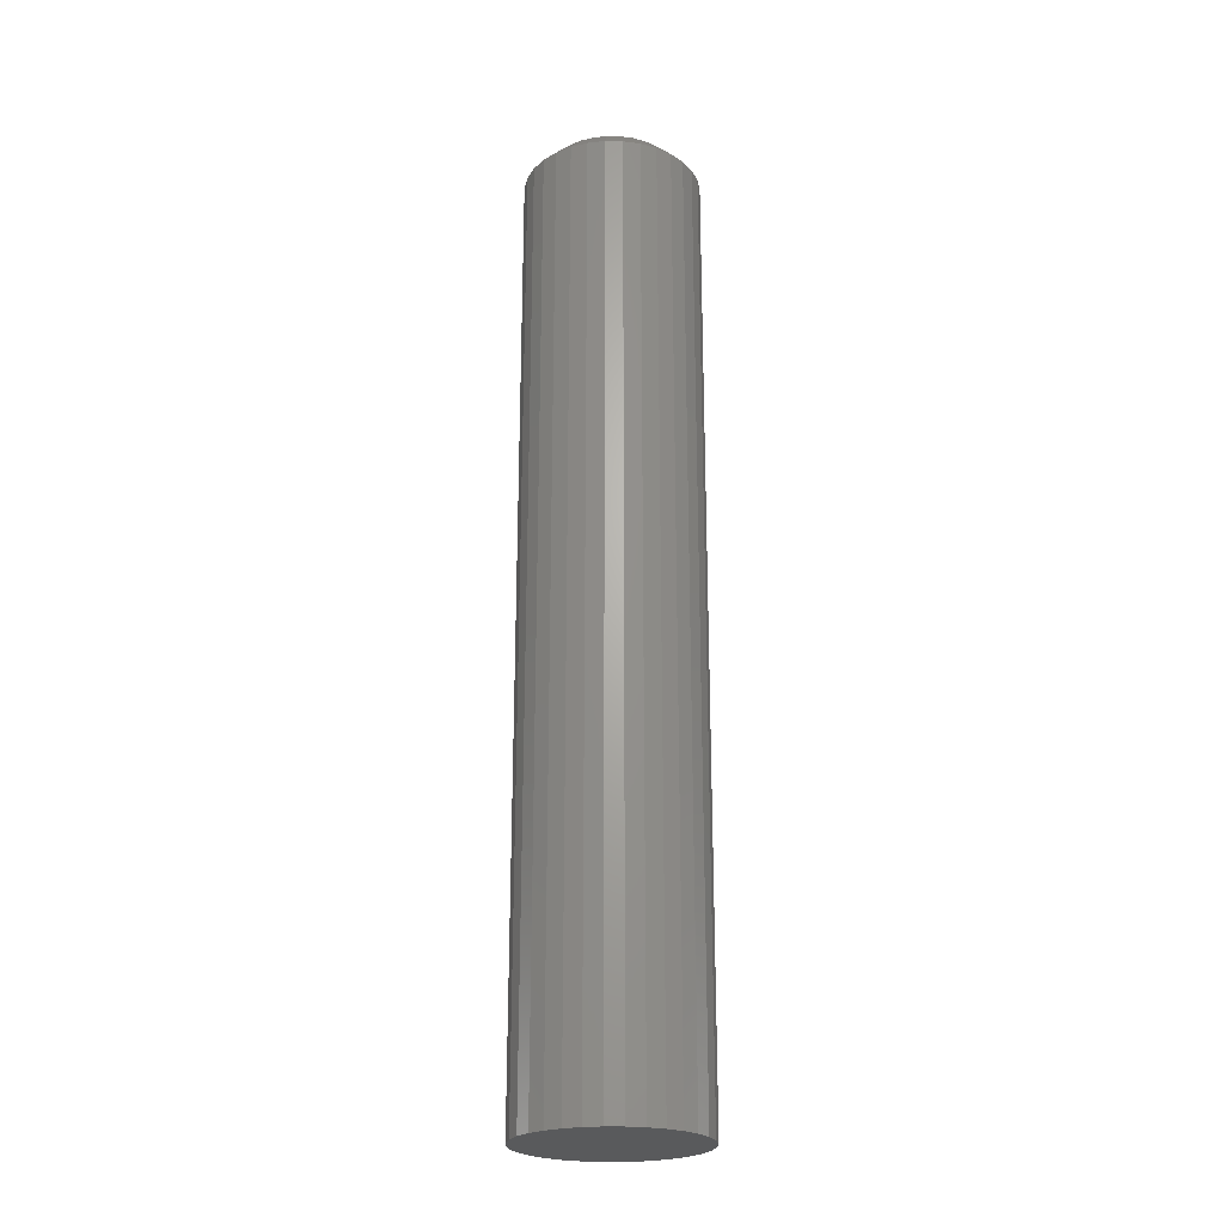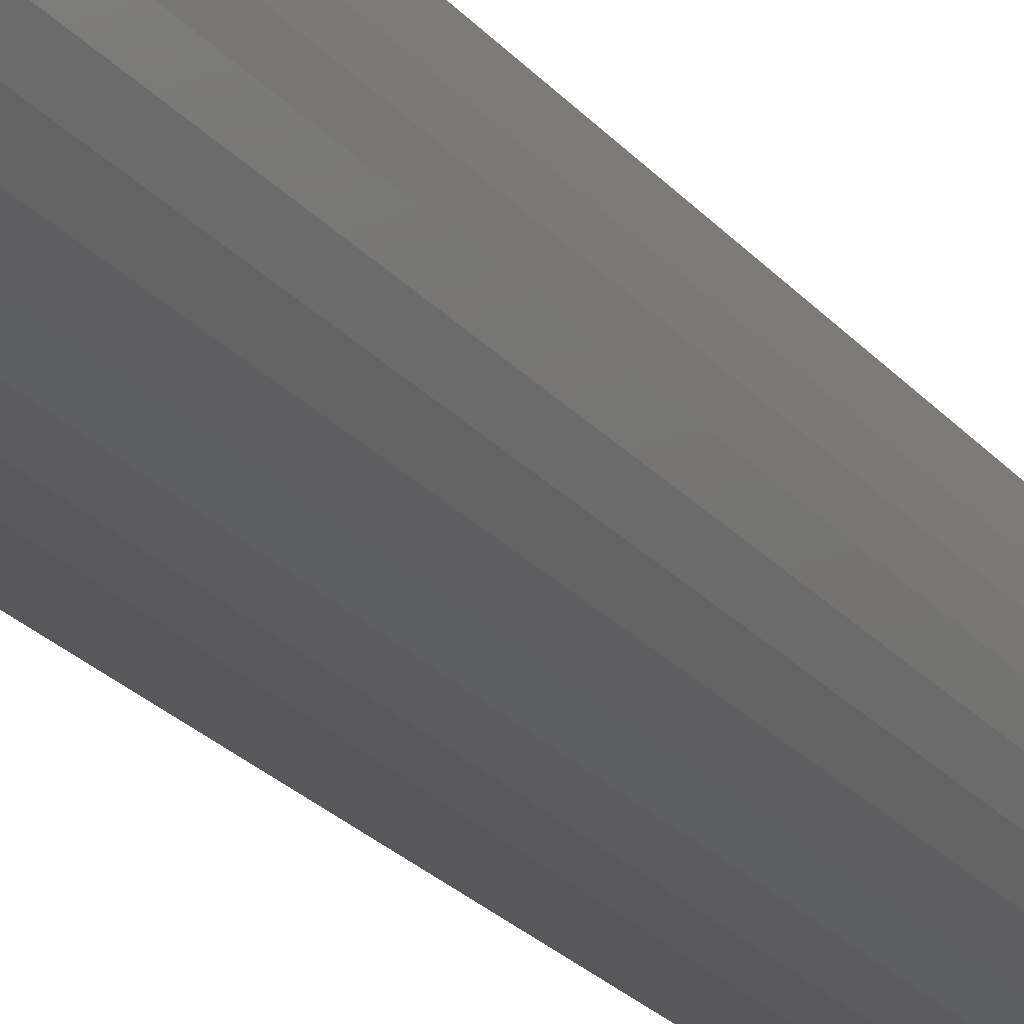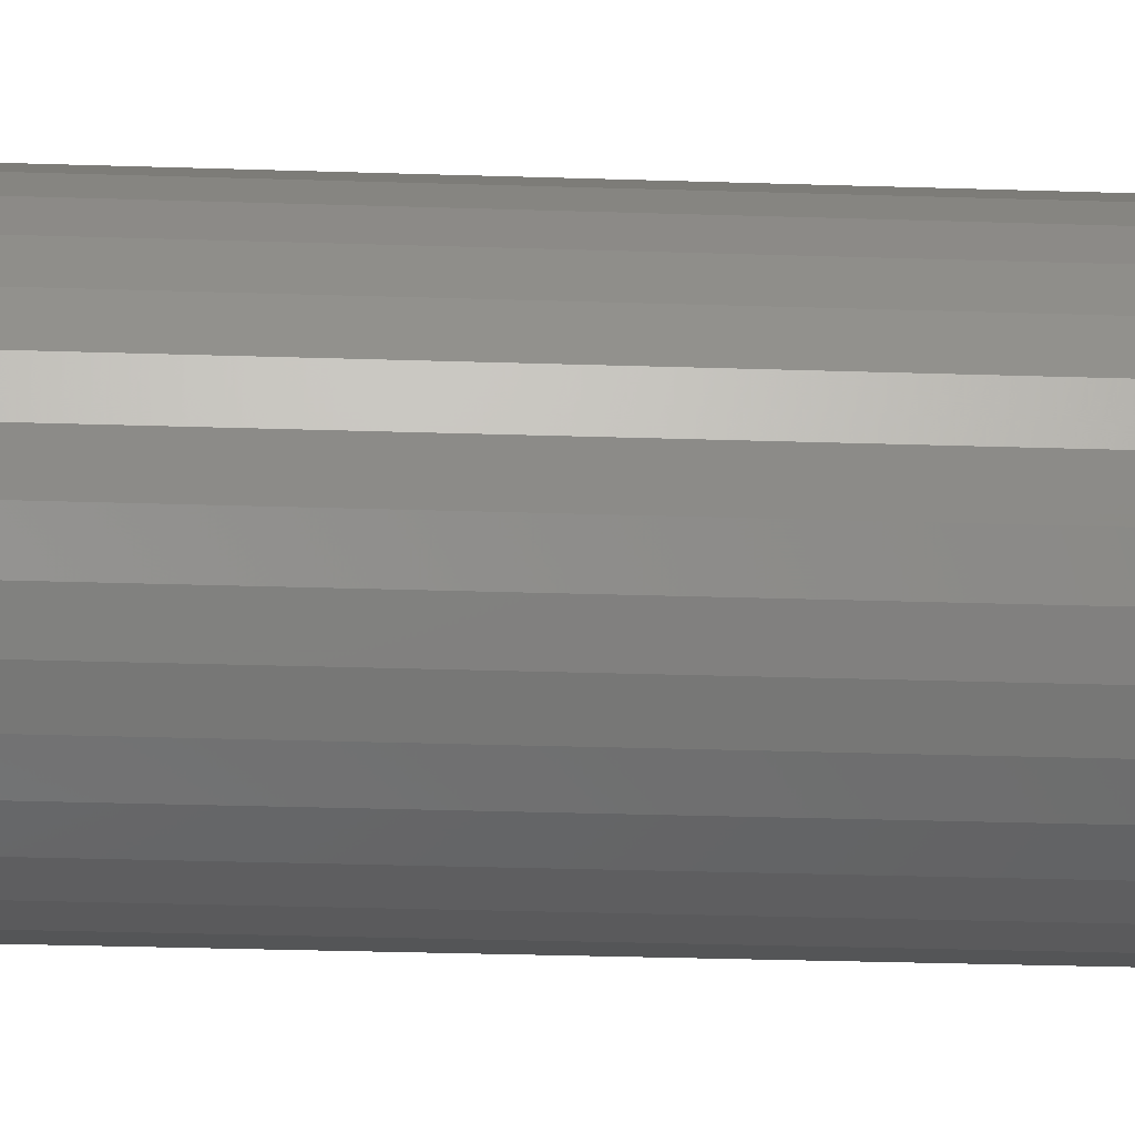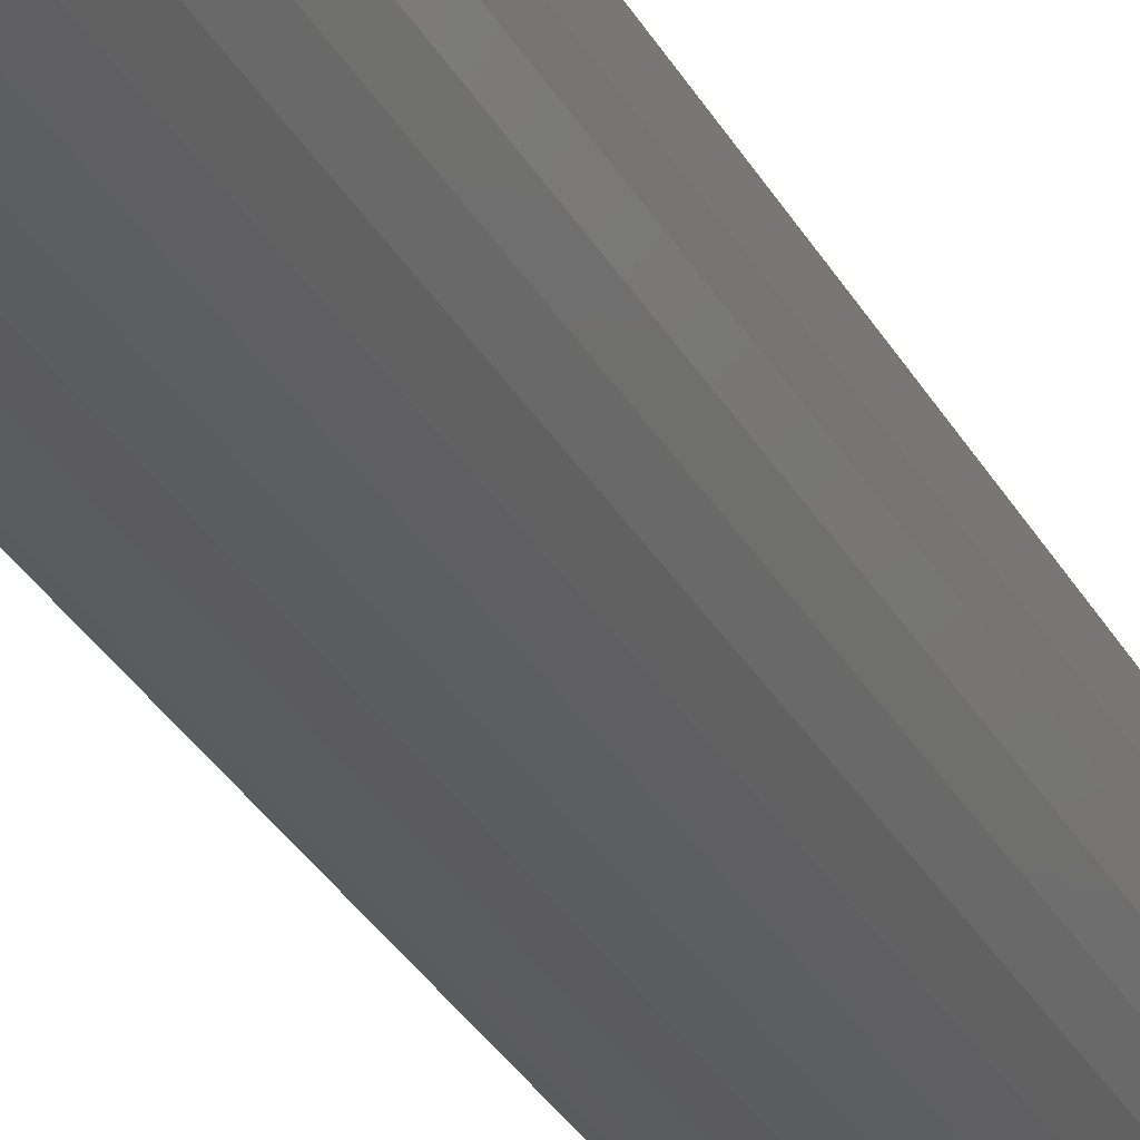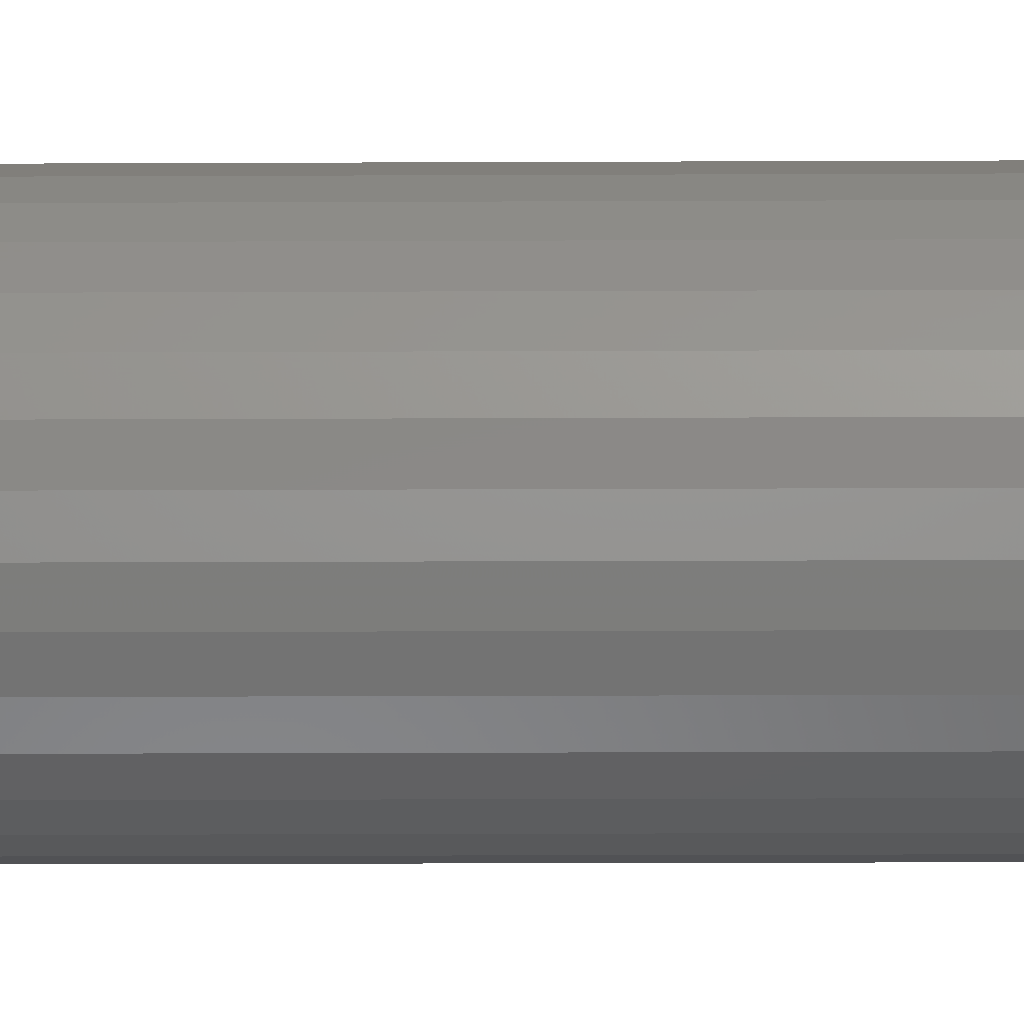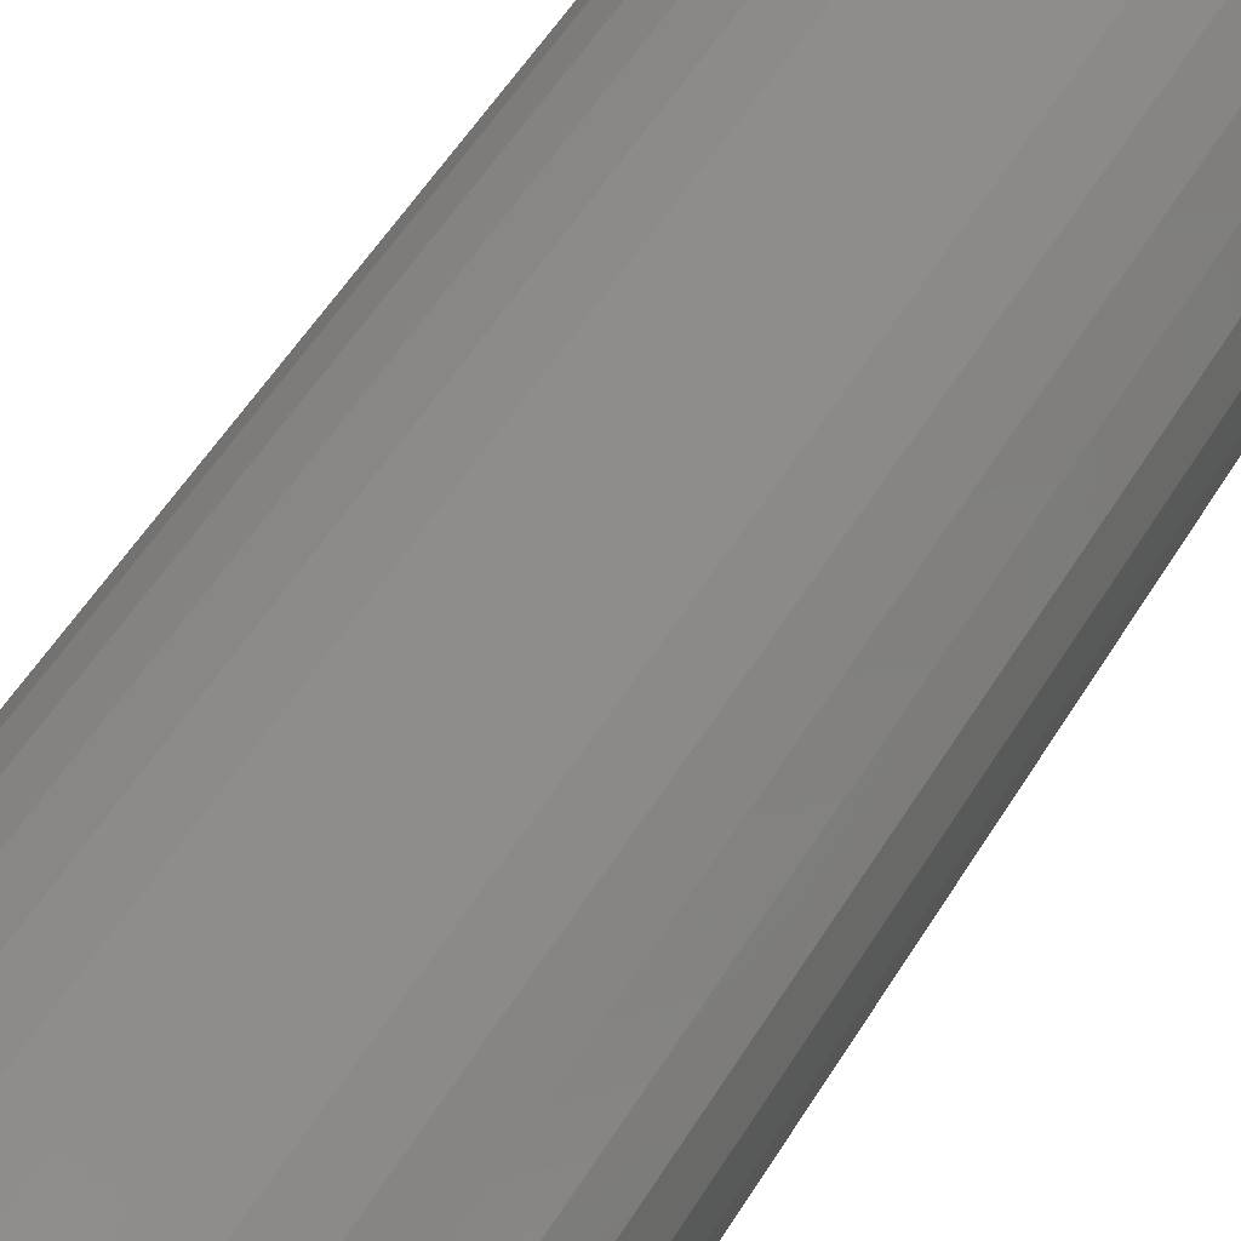
<metadata>
{"format":"stl","ext":"stl","renderer":"f3d","projection":"perspective","resolution":1024,"background":"white","views":[{"elev":-23.6,"azim":-63.1,"up":"+Z"},{"elev":-20.5,"azim":-154.0,"up":"+Y"},{"elev":-18.8,"azim":-94.2,"up":"+Y"},{"elev":-29.5,"azim":23.3,"up":"+Y"},{"elev":-14.8,"azim":-89.4,"up":"+Y"},{"elev":37.7,"azim":24.2,"up":"+Y"}]}
</metadata>
<code>
# stl→obj: 96 verts, 188 faces
v 0.5447 0.02952 0.3438
v 0.5401 0.02907 0.3438
v 0.5356 0.02771 0.3438
v 0.5494 0.02907 0.3438
v 0.5538 0.02771 0.3438
v 0.5315 0.02552 0.3438
v 0.5579 0.02552 0.3438
v 0.5279 0.02256 0.3438
v 0.5615 0.02256 0.3438
v 0.525 0.01896 0.3438
v 0.5645 0.01896 0.3438
v 0.5228 0.01485 0.3438
v 0.5667 0.01485 0.3438
v 0.5214 0.01039 0.3438
v 0.568 0.01039 0.3438
v 0.568 0.00112 0.3438
v 0.5228 -0.003338 0.3438
v 0.5667 -0.003338 0.3438
v 0.525 -0.007447 0.3438
v 0.5645 -0.007447 0.3438
v 0.5279 -0.01105 0.3438
v 0.5615 -0.01105 0.3438
v 0.5315 -0.014 0.3438
v 0.5579 -0.014 0.3438
v 0.5356 -0.0162 0.3438
v 0.5538 -0.0162 0.3438
v 0.5401 -0.01755 0.3438
v 0.5447 -0.01801 0.3438
v 0.5494 -0.01755 0.3438
v 0.5685 0.005757 0.3438
v 0.521 0.005757 0.3438
v 0.5214 0.00112 0.3438
v 0.5763 0.005757 0
v 0.5763 0.005757 0.3359
v 0.5757 -0.0004042 0
v 0.5757 -0.0004042 0.3359
v 0.5739 -0.006328 0
v 0.5739 -0.006328 0.3359
v 0.571 -0.01179 0
v 0.571 -0.01179 0.3359
v 0.5671 -0.01657 0
v 0.5671 -0.01657 0.3359
v 0.5623 -0.0205 0
v 0.5623 -0.0205 0.3359
v 0.5568 -0.02342 0
v 0.5568 -0.02342 0.3359
v 0.5509 -0.02522 0
v 0.5509 -0.02522 0.3359
v 0.5447 -0.02582 0
v 0.5447 -0.02582 0.3359
v 0.5386 -0.02522 0
v 0.5386 -0.02522 0.3359
v 0.5327 -0.02342 0
v 0.5327 -0.02342 0.3359
v 0.5272 -0.0205 0
v 0.5272 -0.0205 0.3359
v 0.5224 -0.01657 0
v 0.5224 -0.01657 0.3359
v 0.5185 -0.01179 0
v 0.5185 -0.01179 0.3359
v 0.5156 -0.006328 0
v 0.5156 -0.006328 0.3359
v 0.5138 -0.0004042 0
v 0.5138 -0.0004042 0.3359
v 0.5132 0.005757 0
v 0.5132 0.005757 0.3359
v 0.5138 0.01192 0
v 0.5138 0.01192 0.3359
v 0.5156 0.01784 0
v 0.5156 0.01784 0.3359
v 0.5185 0.0233 0
v 0.5185 0.0233 0.3359
v 0.5224 0.02809 0
v 0.5224 0.02809 0.3359
v 0.5272 0.03201 0
v 0.5272 0.03201 0.3359
v 0.5327 0.03493 0
v 0.5327 0.03493 0.3359
v 0.5386 0.03673 0
v 0.5386 0.03673 0.3359
v 0.5447 0.03734 0
v 0.5447 0.03734 0.3359
v 0.5509 0.03673 0
v 0.5509 0.03673 0.3359
v 0.5568 0.03493 0
v 0.5568 0.03493 0.3359
v 0.5623 0.03201 0
v 0.5623 0.03201 0.3359
v 0.5671 0.02809 0
v 0.5671 0.02809 0.3359
v 0.571 0.0233 0
v 0.571 0.0233 0.3359
v 0.5739 0.01784 0
v 0.5739 0.01784 0.3359
v 0.5757 0.01192 0
v 0.5757 0.01192 0.3359
f 1 2 3
f 4 1 3
f 4 3 5
f 5 3 6
f 5 6 7
f 7 6 8
f 7 8 9
f 9 8 10
f 9 10 11
f 11 10 12
f 11 12 13
f 13 12 14
f 13 14 15
f 16 17 18
f 18 17 19
f 18 19 20
f 20 19 21
f 20 21 22
f 22 21 23
f 22 23 24
f 24 23 25
f 24 25 26
f 26 25 27
f 26 27 28
f 26 28 29
f 15 14 30
f 30 14 31
f 30 31 16
f 16 31 32
f 16 32 17
f 33 34 35
f 35 34 36
f 35 36 37
f 37 36 38
f 37 38 39
f 39 38 40
f 39 40 41
f 41 40 42
f 41 42 43
f 43 42 44
f 43 44 45
f 45 44 46
f 45 46 47
f 47 46 48
f 47 48 49
f 49 48 50
f 49 50 51
f 51 50 52
f 51 52 53
f 53 52 54
f 53 54 55
f 55 54 56
f 55 56 57
f 57 56 58
f 57 58 59
f 59 58 60
f 59 60 61
f 61 60 62
f 61 62 63
f 63 62 64
f 63 64 65
f 65 64 66
f 65 66 67
f 67 66 68
f 67 68 69
f 69 68 70
f 69 70 71
f 71 70 72
f 71 72 73
f 73 72 74
f 73 74 75
f 75 74 76
f 75 76 77
f 77 76 78
f 77 78 79
f 79 78 80
f 79 80 81
f 81 80 82
f 81 82 83
f 83 82 84
f 83 84 85
f 85 84 86
f 85 86 87
f 87 86 88
f 87 88 89
f 89 88 90
f 89 90 91
f 91 90 92
f 91 92 93
f 93 92 94
f 93 94 95
f 95 94 96
f 95 96 33
f 33 96 34
f 30 16 34
f 16 36 34
f 66 64 31
f 64 32 31
f 64 62 17
f 32 64 17
f 60 58 19
f 19 62 60
f 17 62 19
f 56 54 25
f 23 56 25
f 23 21 56
f 52 50 27
f 27 54 52
f 25 54 27
f 48 46 26
f 29 48 26
f 29 28 48
f 44 42 24
f 24 46 44
f 26 46 24
f 40 38 18
f 20 40 18
f 20 22 40
f 16 38 36
f 18 38 16
f 21 19 58
f 58 56 21
f 28 27 50
f 50 48 28
f 22 24 42
f 42 40 22
f 31 14 66
f 14 68 66
f 34 96 30
f 96 15 30
f 96 94 13
f 15 96 13
f 92 90 11
f 11 94 92
f 13 94 11
f 88 86 5
f 7 88 5
f 7 9 88
f 84 82 4
f 4 86 84
f 5 86 4
f 80 78 3
f 2 80 3
f 2 1 80
f 76 74 6
f 6 78 76
f 3 78 6
f 72 70 12
f 10 72 12
f 10 8 72
f 14 70 68
f 12 70 14
f 9 11 90
f 90 88 9
f 1 4 82
f 82 80 1
f 8 6 74
f 74 72 8
f 77 79 81
f 77 81 83
f 85 77 83
f 75 77 85
f 87 75 85
f 73 75 87
f 89 73 87
f 71 73 89
f 91 71 89
f 69 71 91
f 93 69 91
f 67 69 93
f 95 67 93
f 37 61 35
f 59 61 37
f 39 59 37
f 57 59 39
f 41 57 39
f 55 57 41
f 43 55 41
f 53 55 43
f 45 53 43
f 51 53 45
f 49 51 45
f 47 49 45
f 61 63 35
f 35 63 65
f 35 65 33
f 33 65 67
f 33 67 95

</code>
